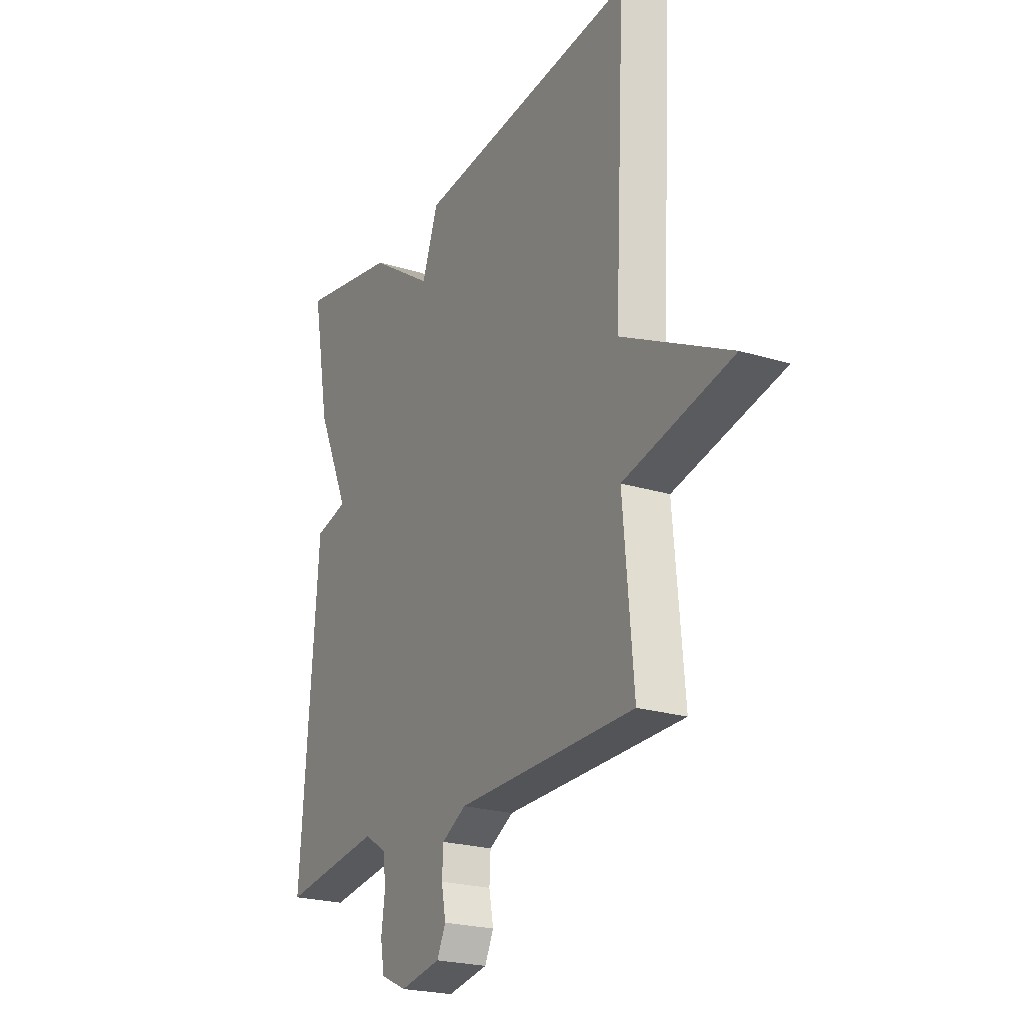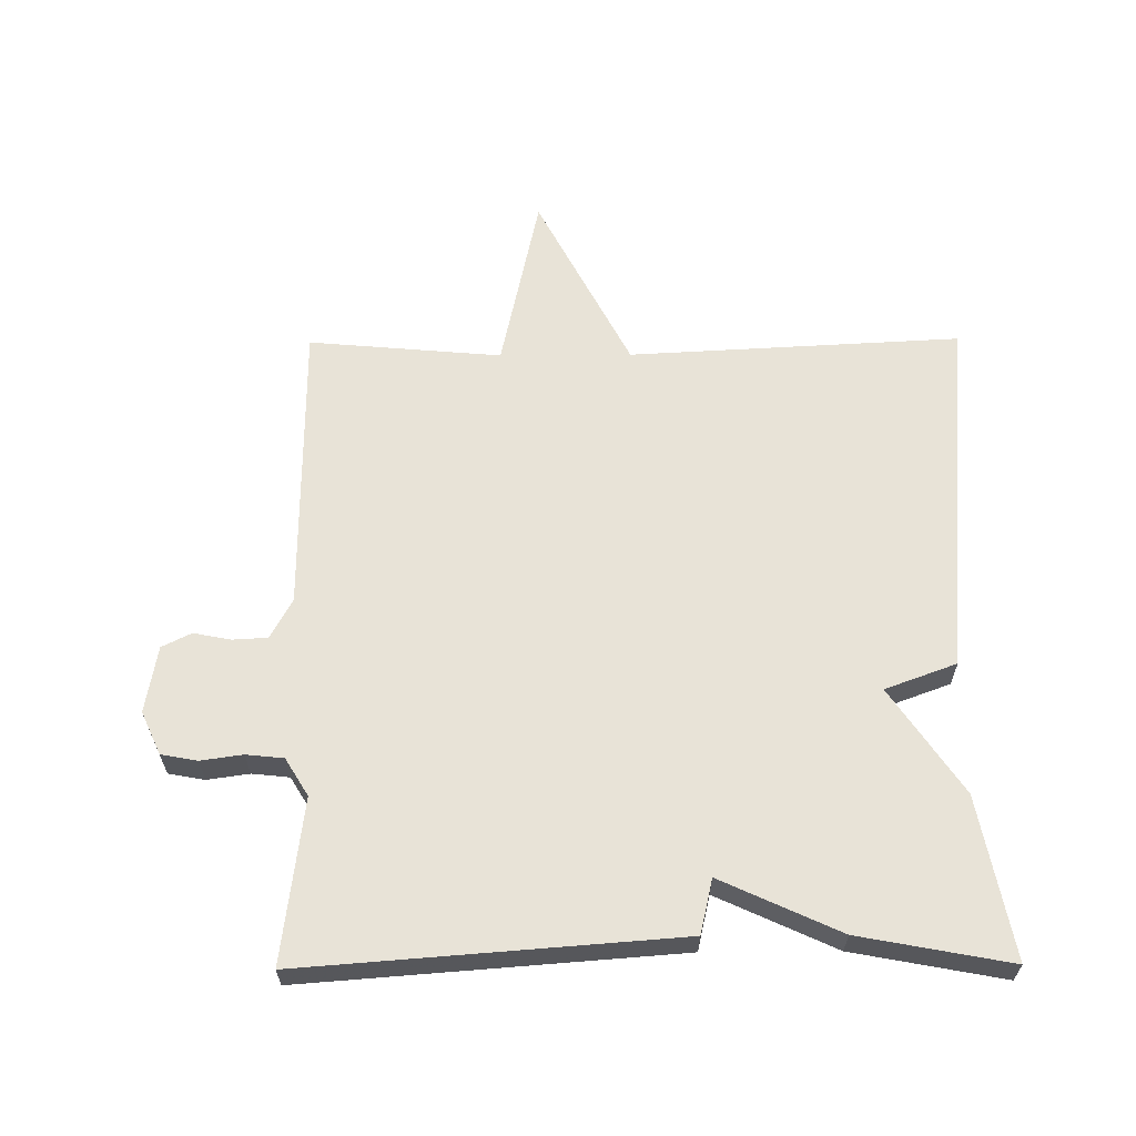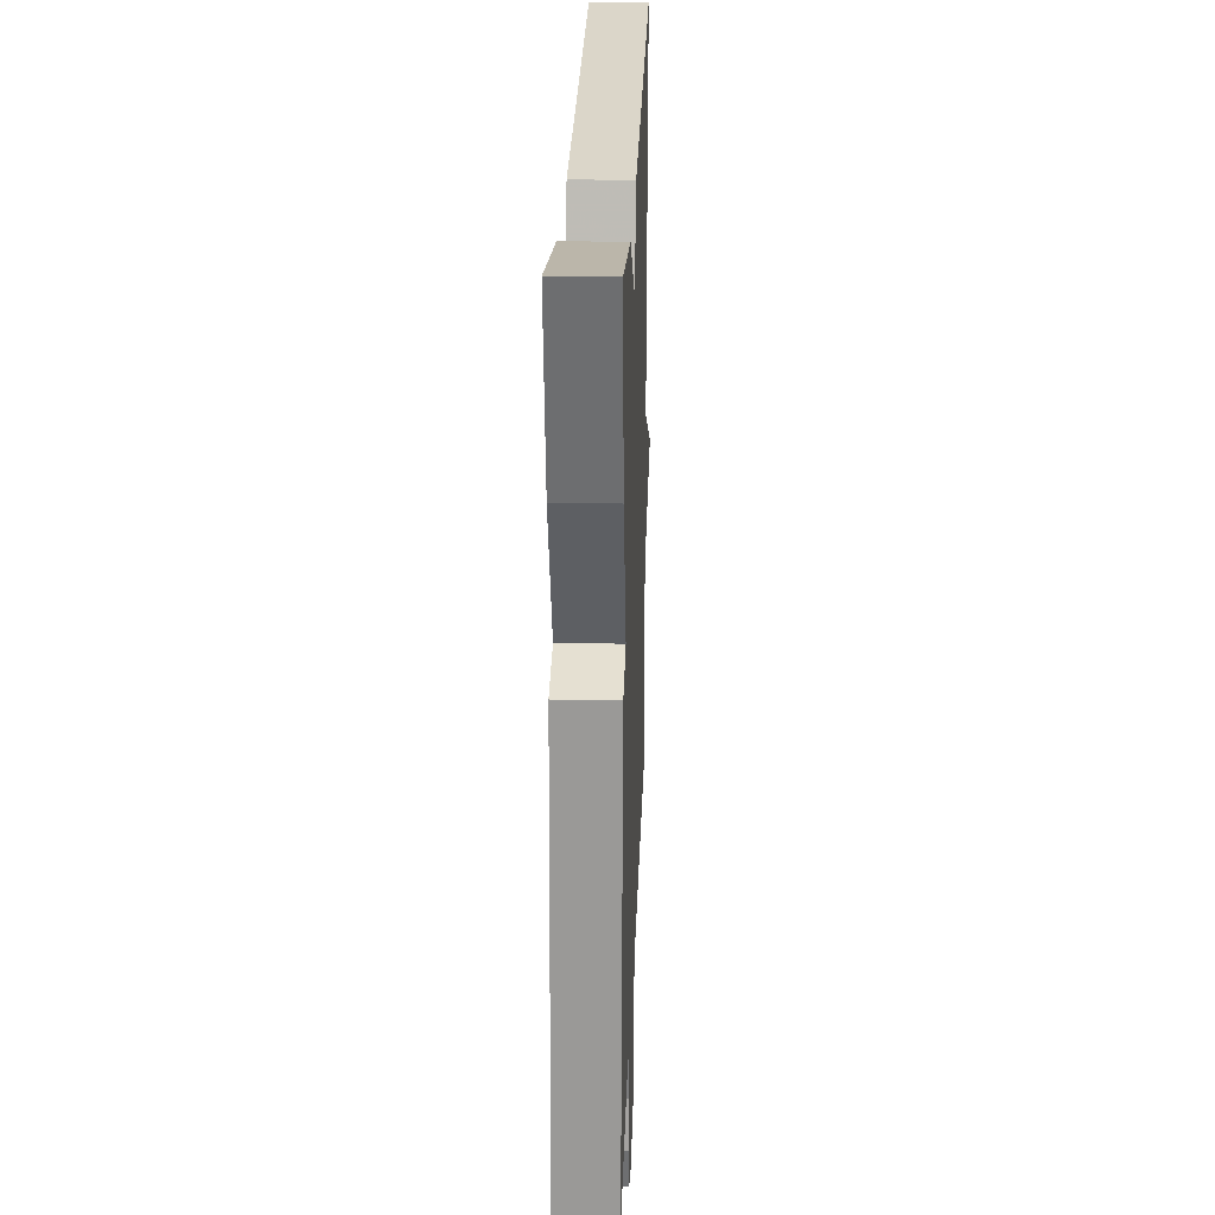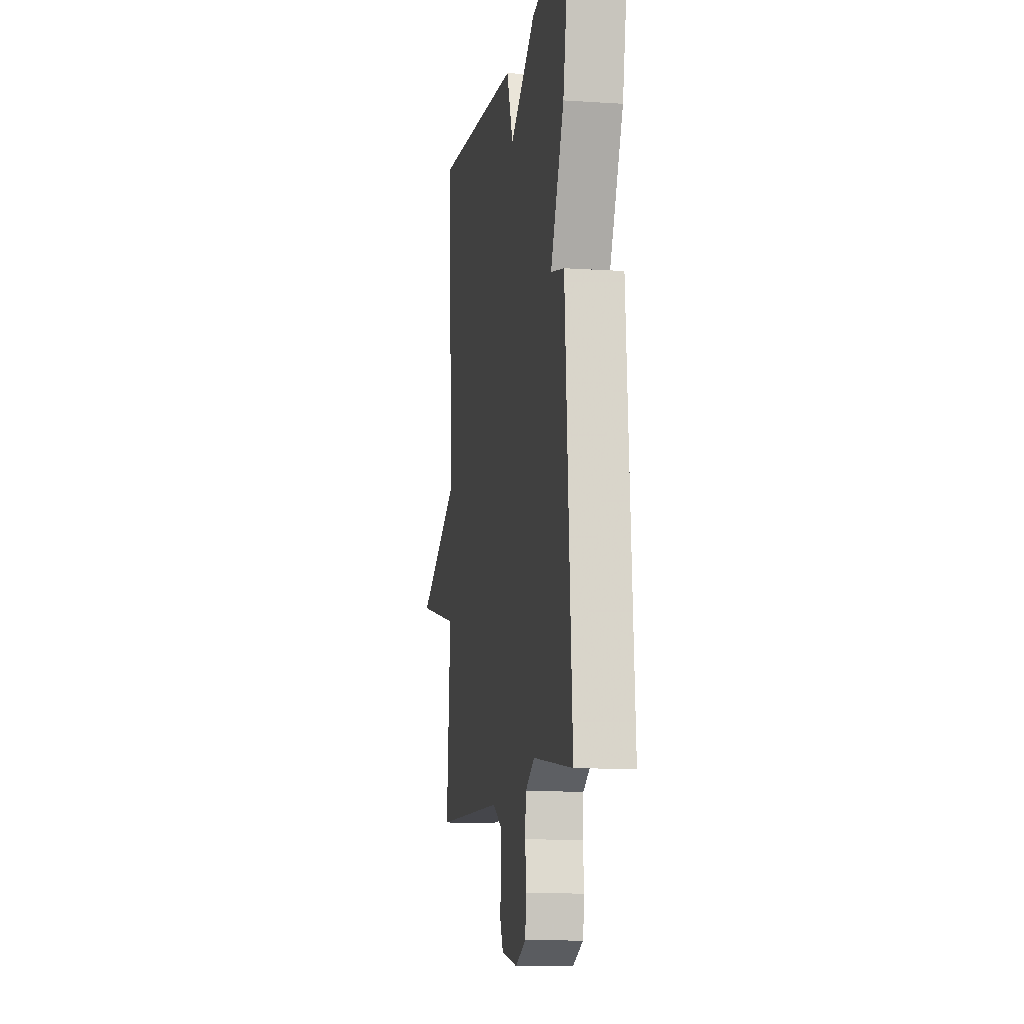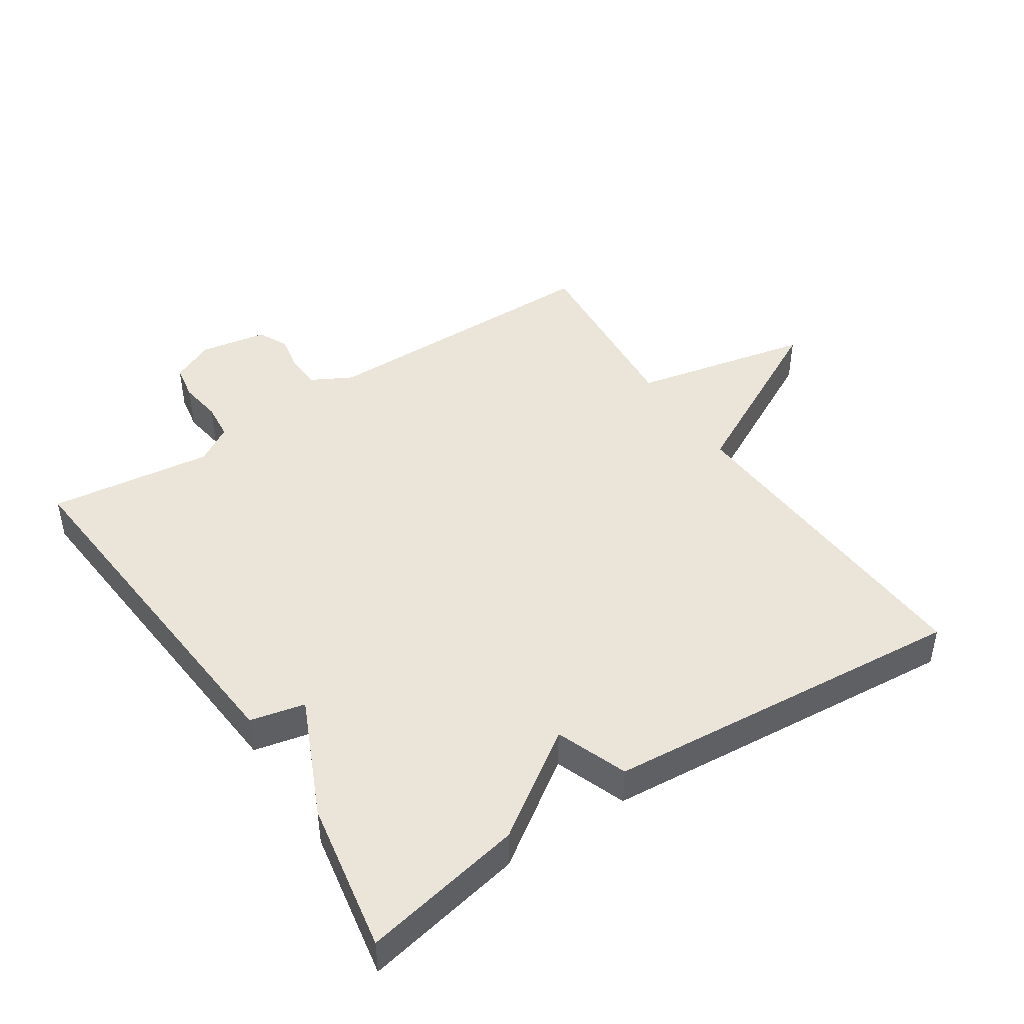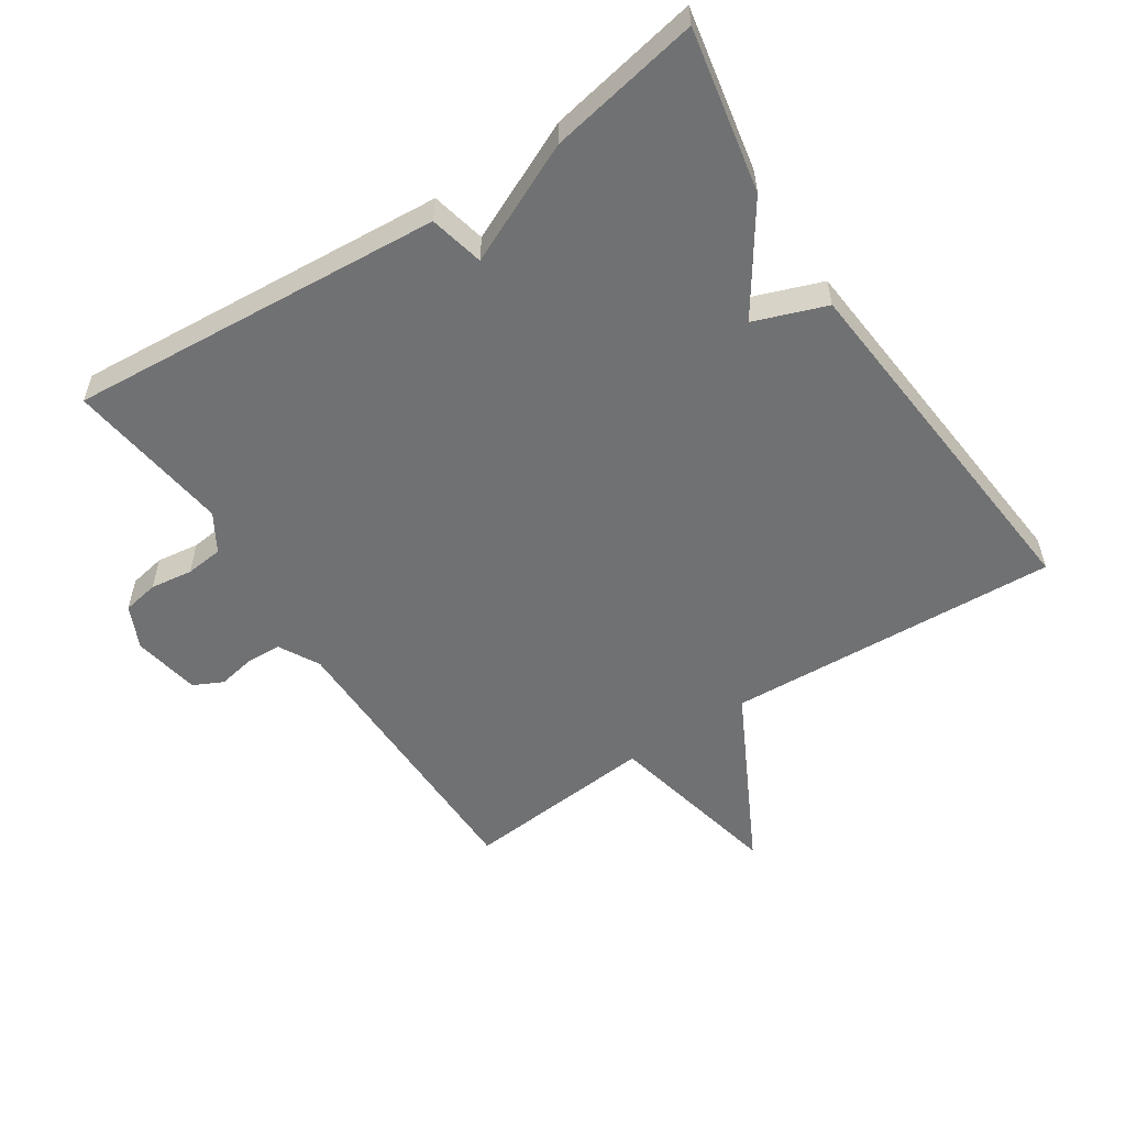
<metadata>
{"format":"obj","ext":"obj","renderer":"f3d","projection":"perspective","resolution":1024,"background":"white","views":[{"elev":-23.0,"azim":62.4,"up":"+Z"},{"elev":62.3,"azim":-90.4,"up":"+Y"},{"elev":25.0,"azim":-88.0,"up":"+Z"},{"elev":-10.5,"azim":-99.3,"up":"+Z"},{"elev":45.1,"azim":-33.7,"up":"+Y"},{"elev":-55.1,"azim":-56.6,"up":"+Y"}]}
</metadata>
<code>
v -0.5 0.07 -0.5
v -0.457 0.07 0.07
v -0.374 0.07 0.089
v -0.457 0.07 0.27
v -0.5 0.07 0.5
v -0.254 0.07 0.452
v -0.094 0.07 0.343
v -0.054 0.07 0.452
v 0.5 0.07 0.5
v 0.474 0.07 -0.006
v 0.745 0.07 -0.147
v 0.474 0.07 -0.206
v 0.5 0.07 -0.5
v 0.055 0.07 -0.503
v -0.006 0.07 -0.536
v -0.009 0.07 -0.589
v 0.002 0.07 -0.646
v -0.02 0.07 -0.691
v -0.122 0.07 -0.709
v -0.187 0.07 -0.679
v -0.197 0.07 -0.624
v -0.188 0.07 -0.56
v -0.194 0.07 -0.503
v -0.251 0.07 -0.468
v -0.5 0 -0.5
v -0.457 0 0.07
v -0.374 0 0.089
v -0.457 0 0.27
v -0.5 0 0.5
v -0.254 0 0.452
v -0.094 0 0.343
v -0.054 0 0.452
v 0.5 0 0.5
v 0.474 0 -0.006
v 0.745 0 -0.147
v 0.474 0 -0.206
v 0.5 0 -0.5
v 0.055 0 -0.503
v -0.006 0 -0.536
v -0.009 0 -0.589
v 0.002 0 -0.646
v -0.02 0 -0.691
v -0.122 0 -0.709
v -0.187 0 -0.679
v -0.197 0 -0.624
v -0.188 0 -0.56
v -0.194 0 -0.503
v -0.251 0 -0.468
f 20 21 22
f 19 20 22
f 18 19 22
f 17 18 22
f 16 17 22
f 15 16 22 23
f 14 15 23 24
f 12 13 14 24
f 10 11 12
f 7 8 9 10
f 12 24 1
f 10 12 1
f 7 10 1
f 5 6 7
f 4 5 7
f 3 4 7
f 1 2 3
f 1 3 7
f 46 45 44
f 46 44 43
f 46 43 42
f 46 42 41
f 46 41 40
f 47 46 40 39
f 48 47 39 38
f 48 38 37 36
f 36 35 34
f 34 33 32 31
f 25 48 36
f 25 36 34
f 25 34 31
f 31 30 29
f 31 29 28
f 31 28 27
f 27 26 25
f 31 27 25
f 1 25 26 2
f 2 26 27 3
f 3 27 28 4
f 4 28 29 5
f 5 29 30 6
f 6 30 31 7
f 7 31 32 8
f 8 32 33 9
f 9 33 34 10
f 10 34 35 11
f 11 35 36 12
f 12 36 37 13
f 13 37 38 14
f 14 38 39 15
f 15 39 40 16
f 16 40 41 17
f 17 41 42 18
f 18 42 43 19
f 19 43 44 20
f 20 44 45 21
f 21 45 46 22
f 22 46 47 23
f 23 47 48 24
f 24 48 25 1

</code>
